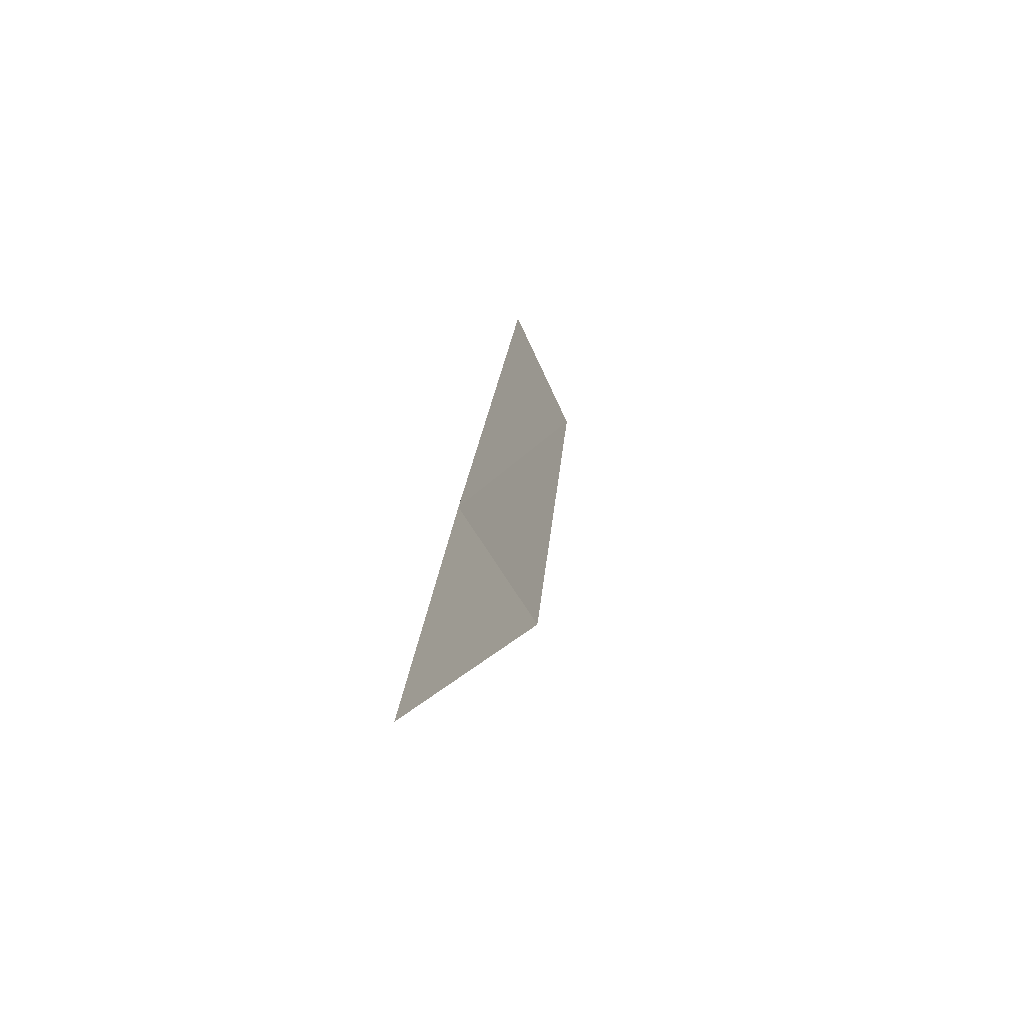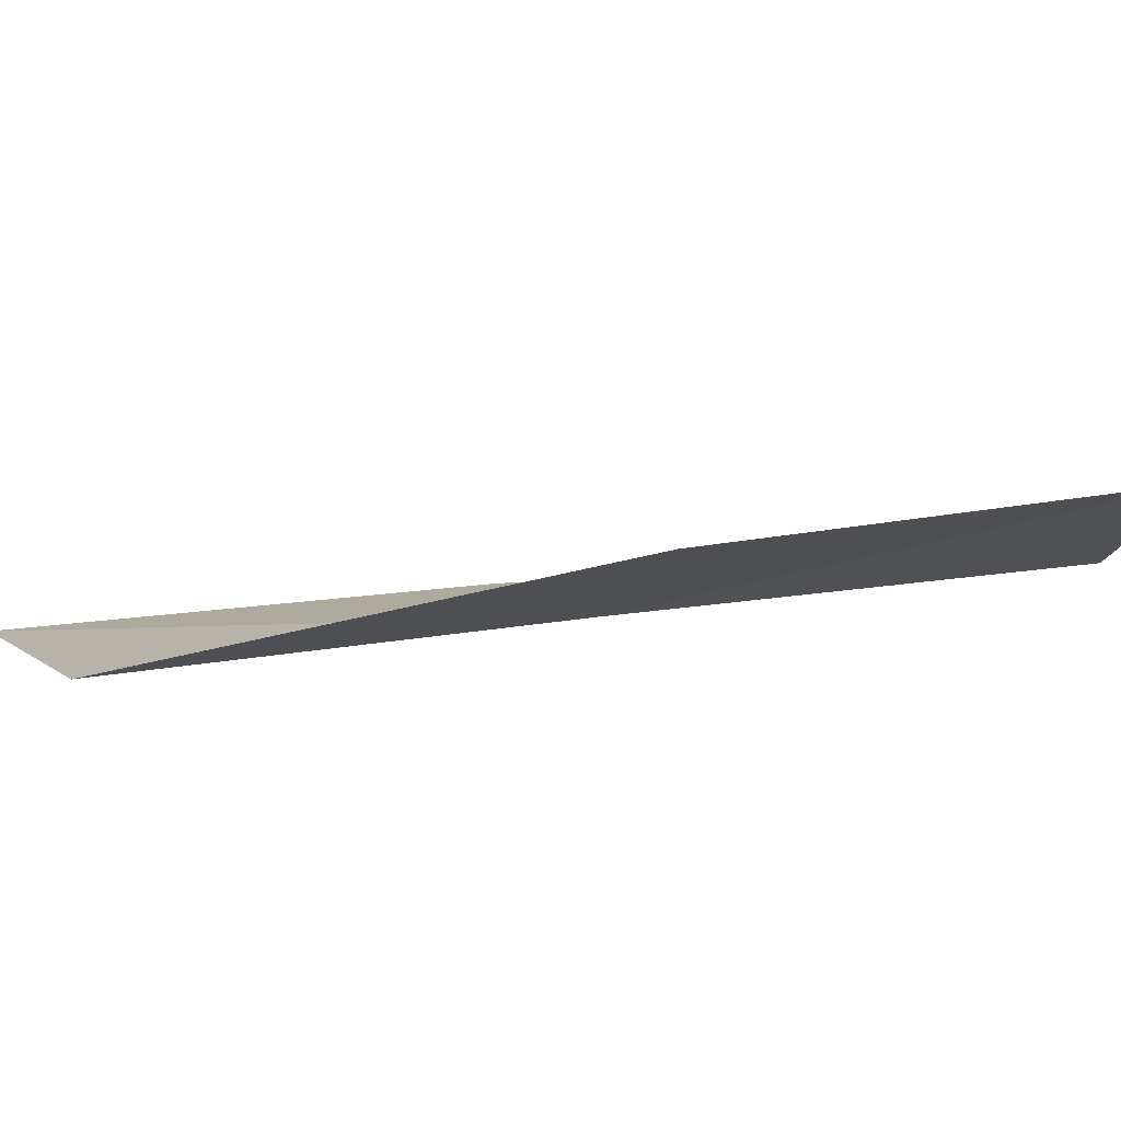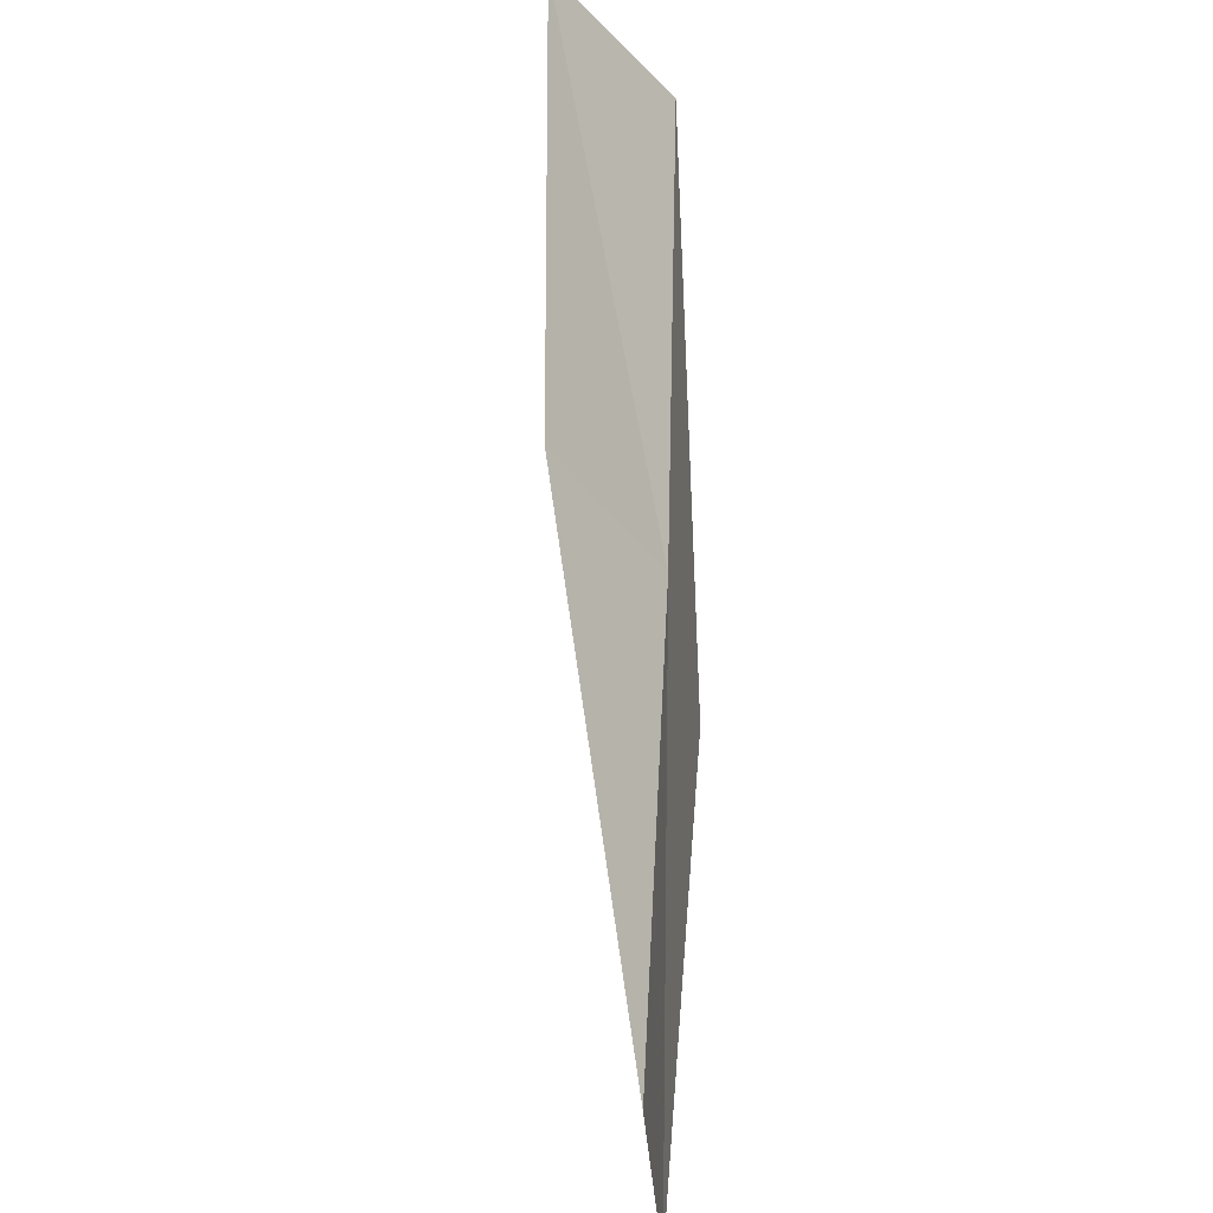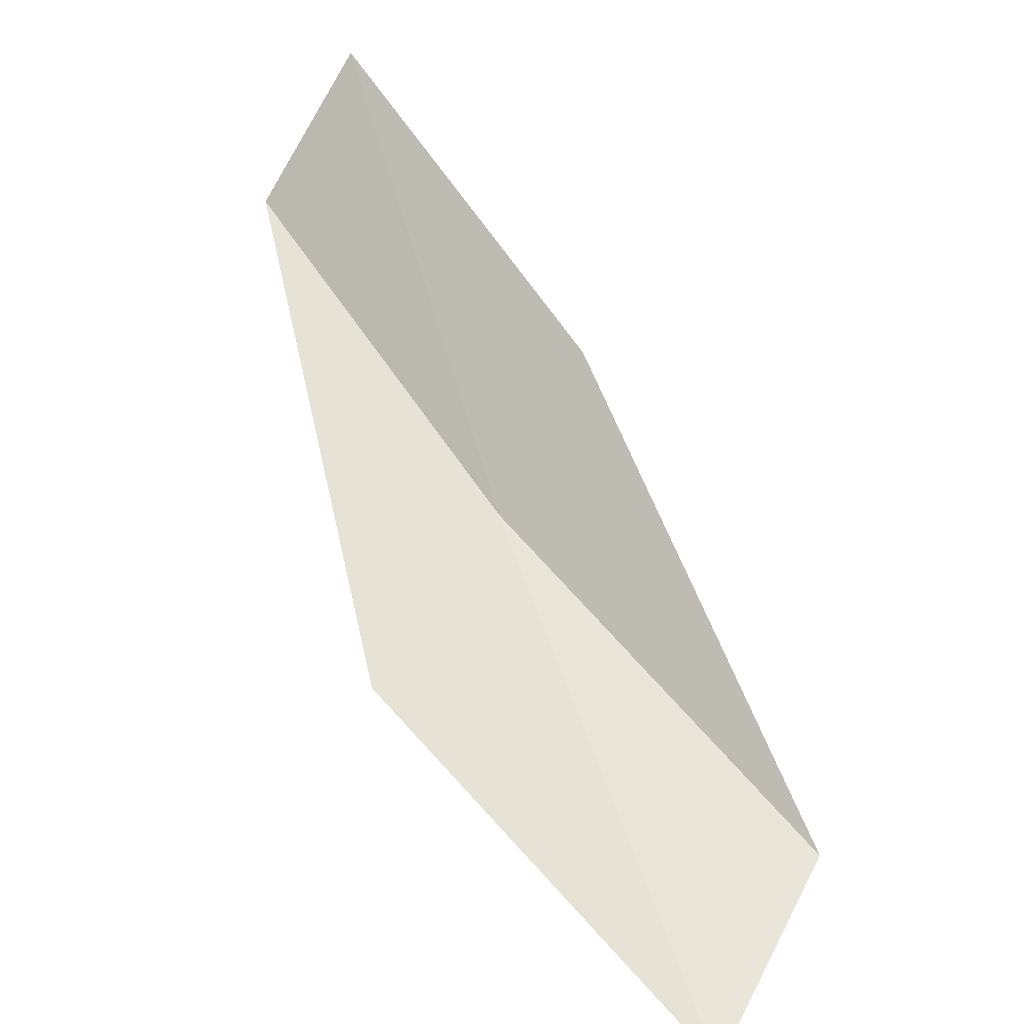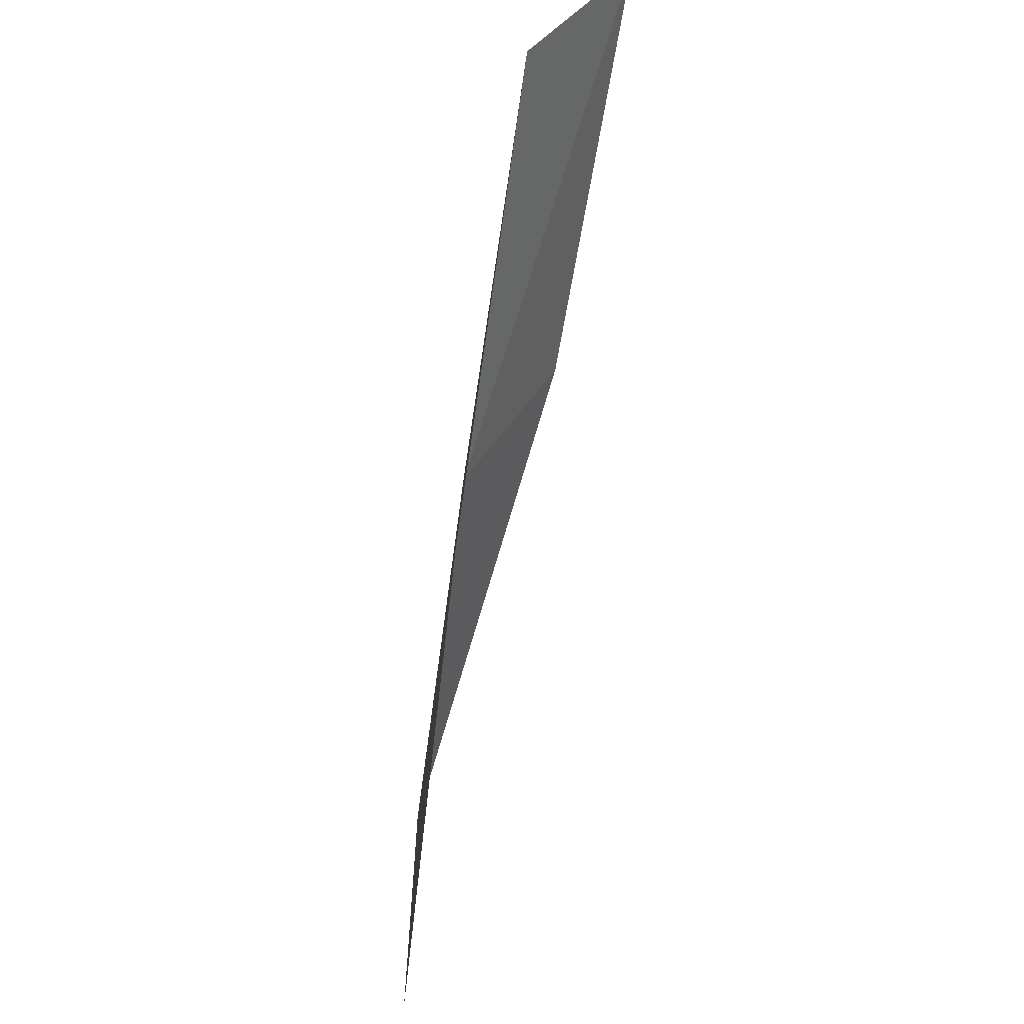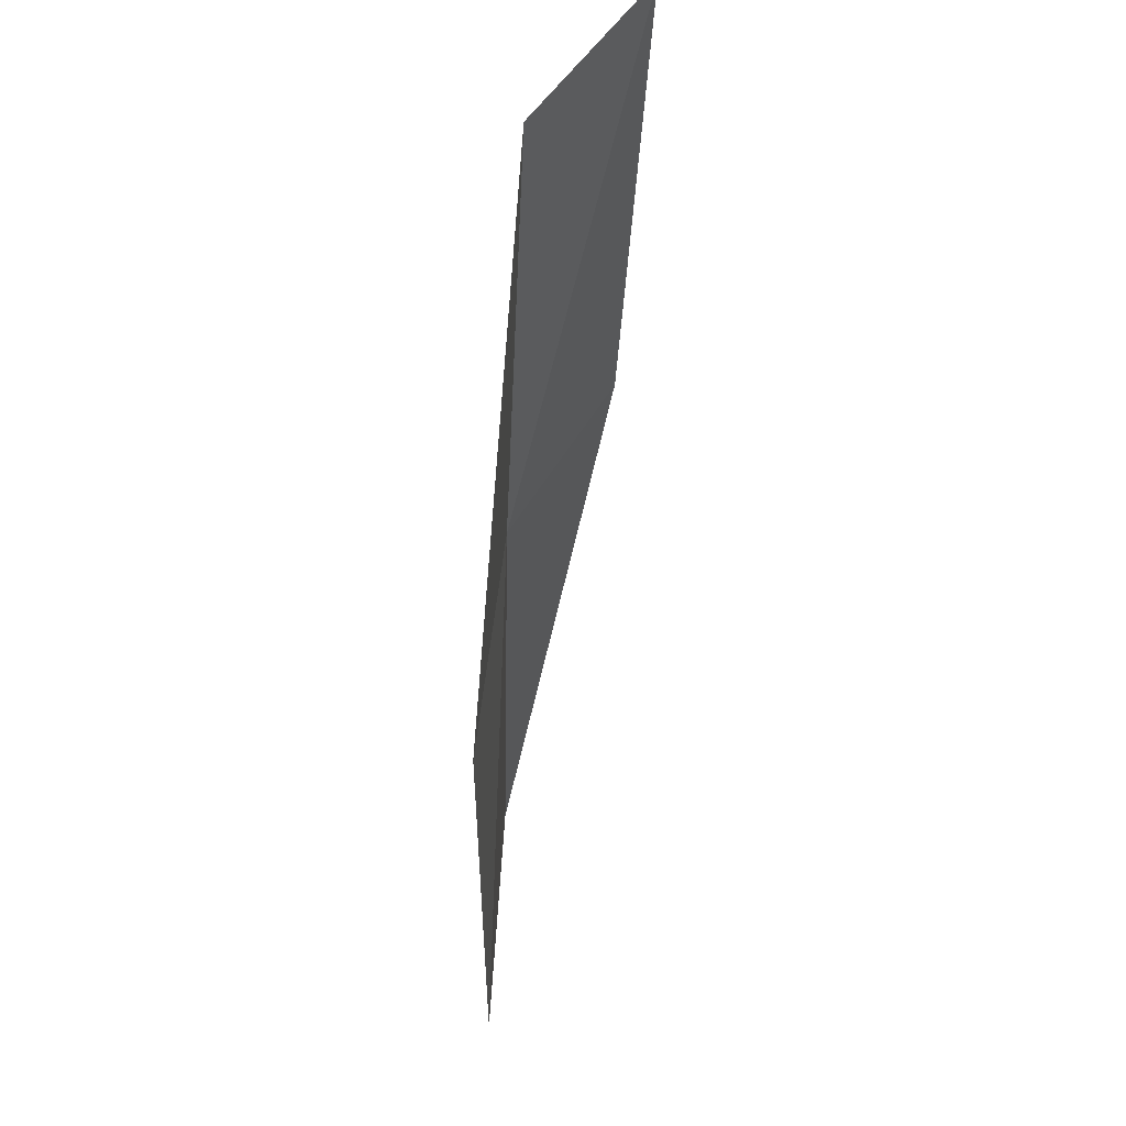
<metadata>
{"format":"obj","ext":"obj","renderer":"f3d","projection":"perspective","resolution":1024,"background":"white","views":[{"elev":64.2,"azim":-75.1,"up":"+Y"},{"elev":14.6,"azim":137.3,"up":"+Z"},{"elev":33.8,"azim":99.3,"up":"+Y"},{"elev":56.2,"azim":15.3,"up":"+Z"},{"elev":-20.6,"azim":-93.0,"up":"+Y"},{"elev":-5.5,"azim":-85.8,"up":"+Y"}]}
</metadata>
<code>
v -4.035 -12.73 0.3459
v -5.094 -11.82 0.4885
v -4.909 -11.39 0.8175
v -3.888 -12.27 0.6515
v -4.247 -13.39 0.2737
v -2.844 -13.55 0.2275
v -2.991 -14.23 0.1899
f 1 3 2
f 1 4 3
f 1 2 5
f 1 6 4
f 1 5 7
f 1 7 6

</code>
